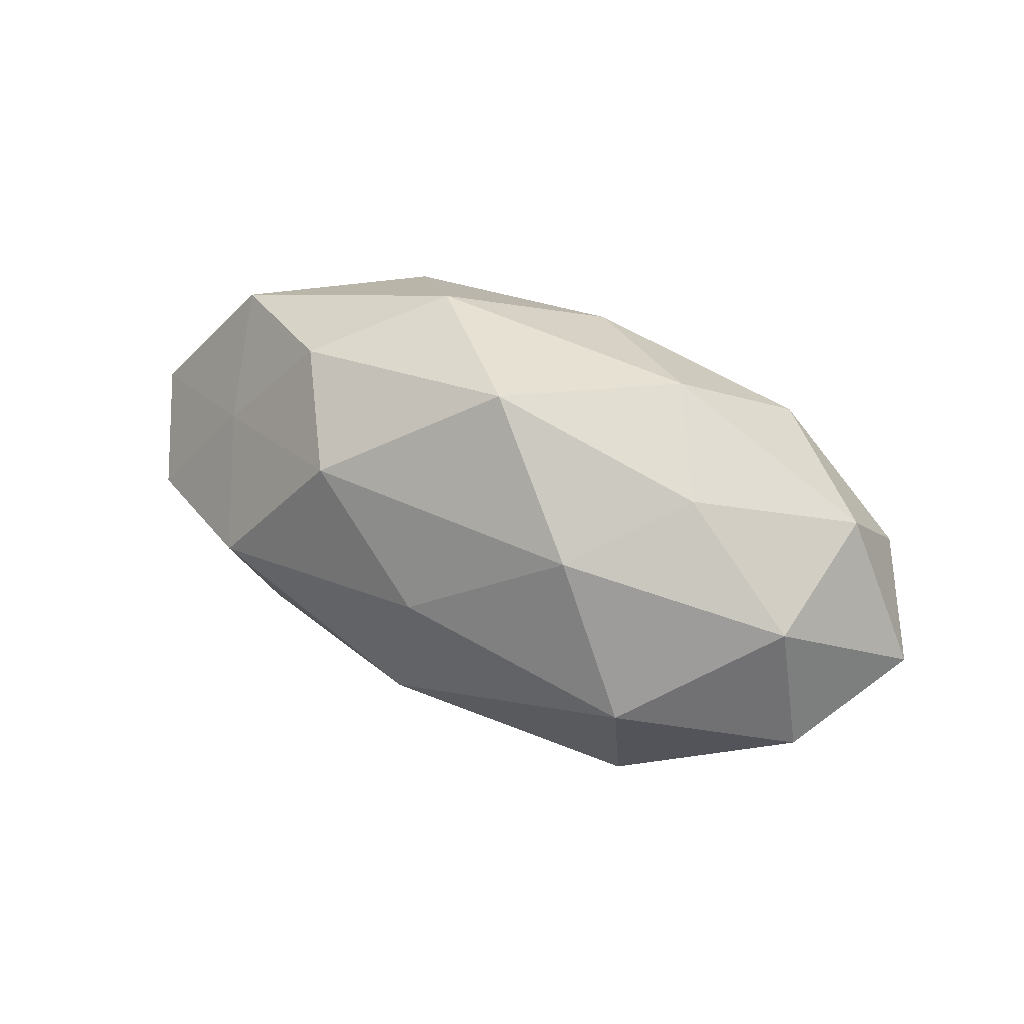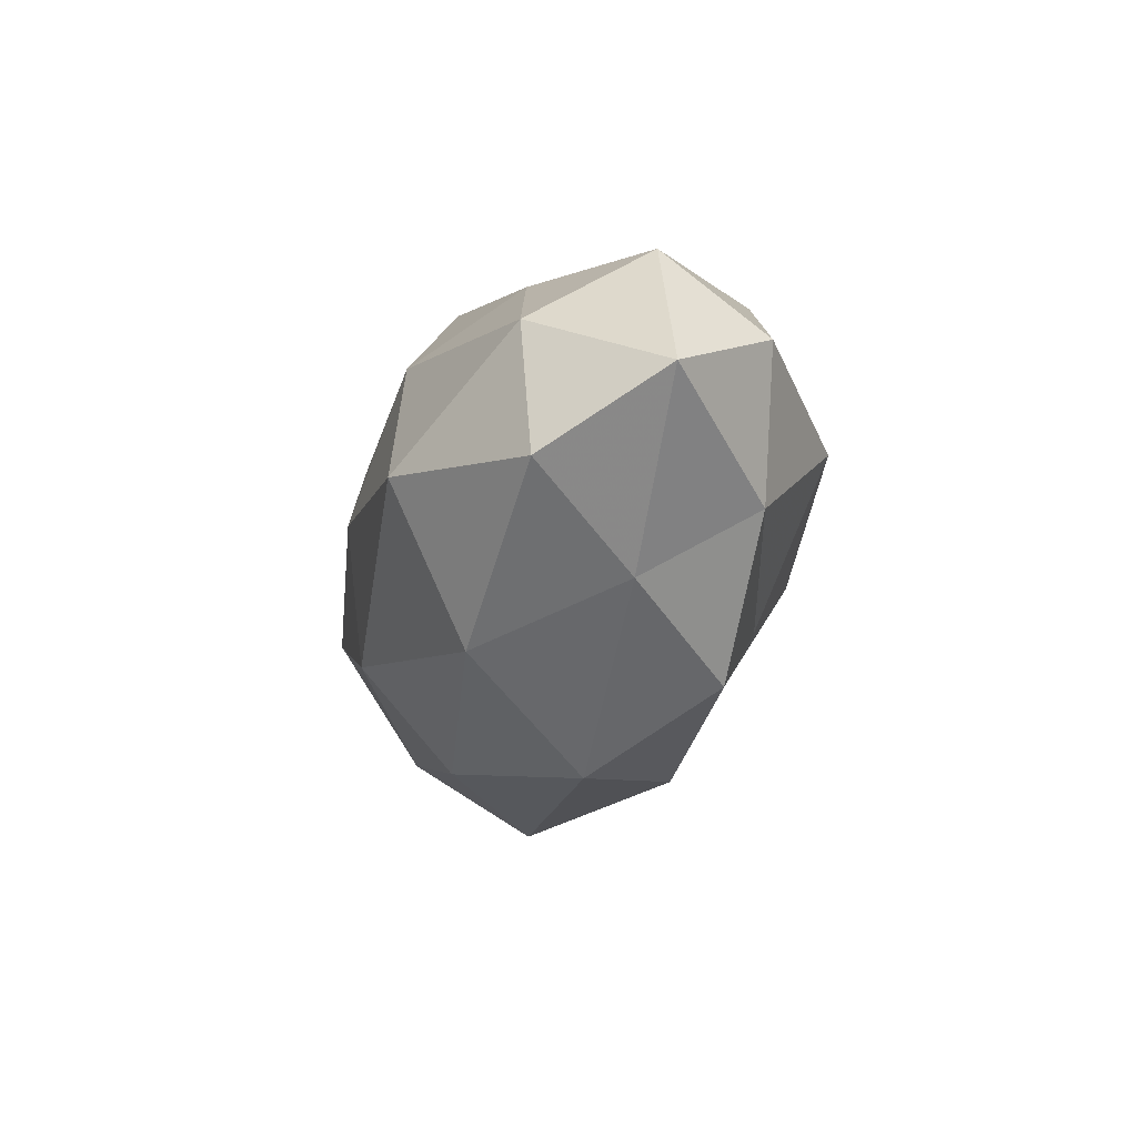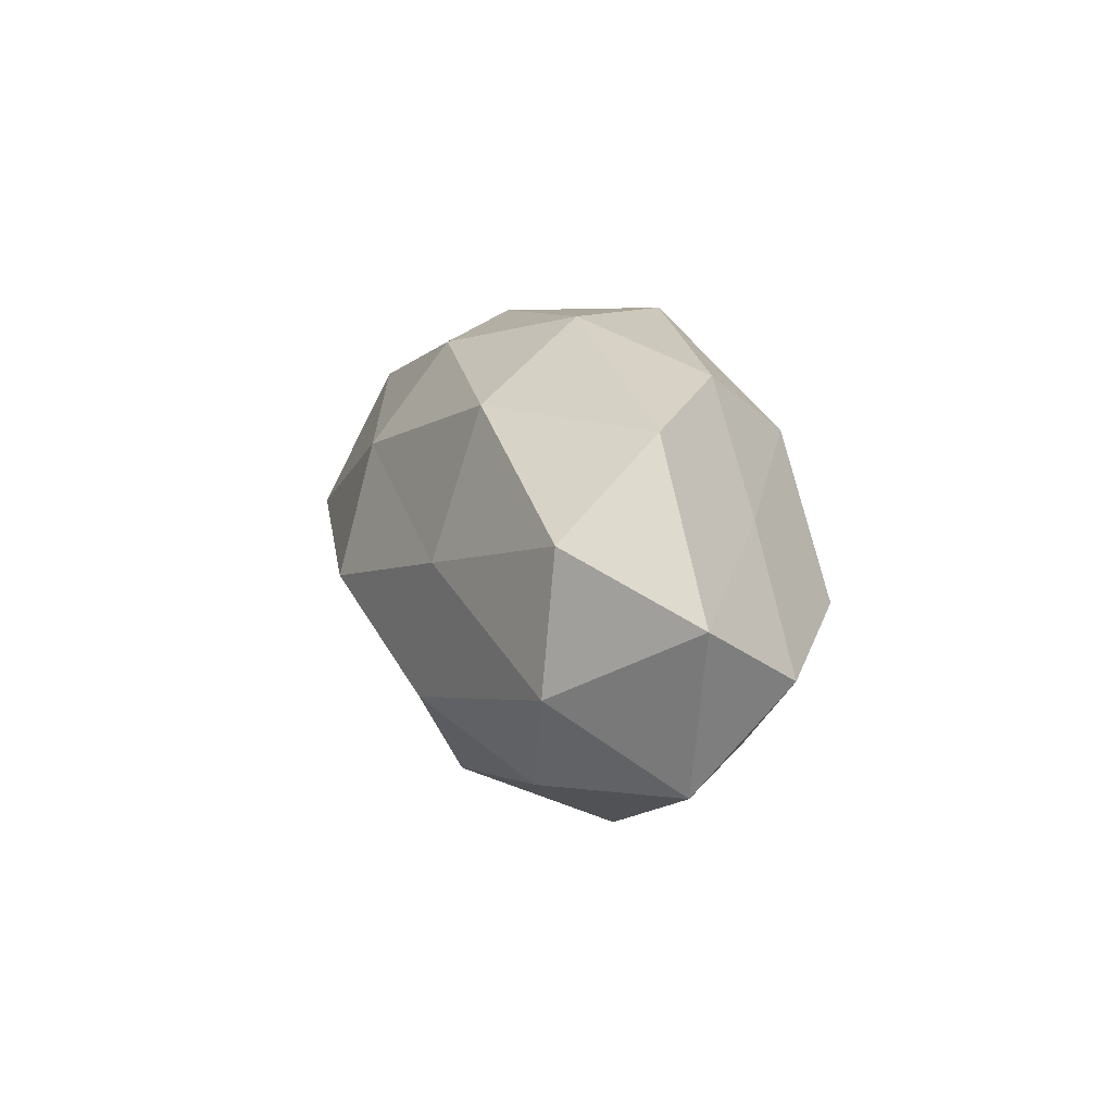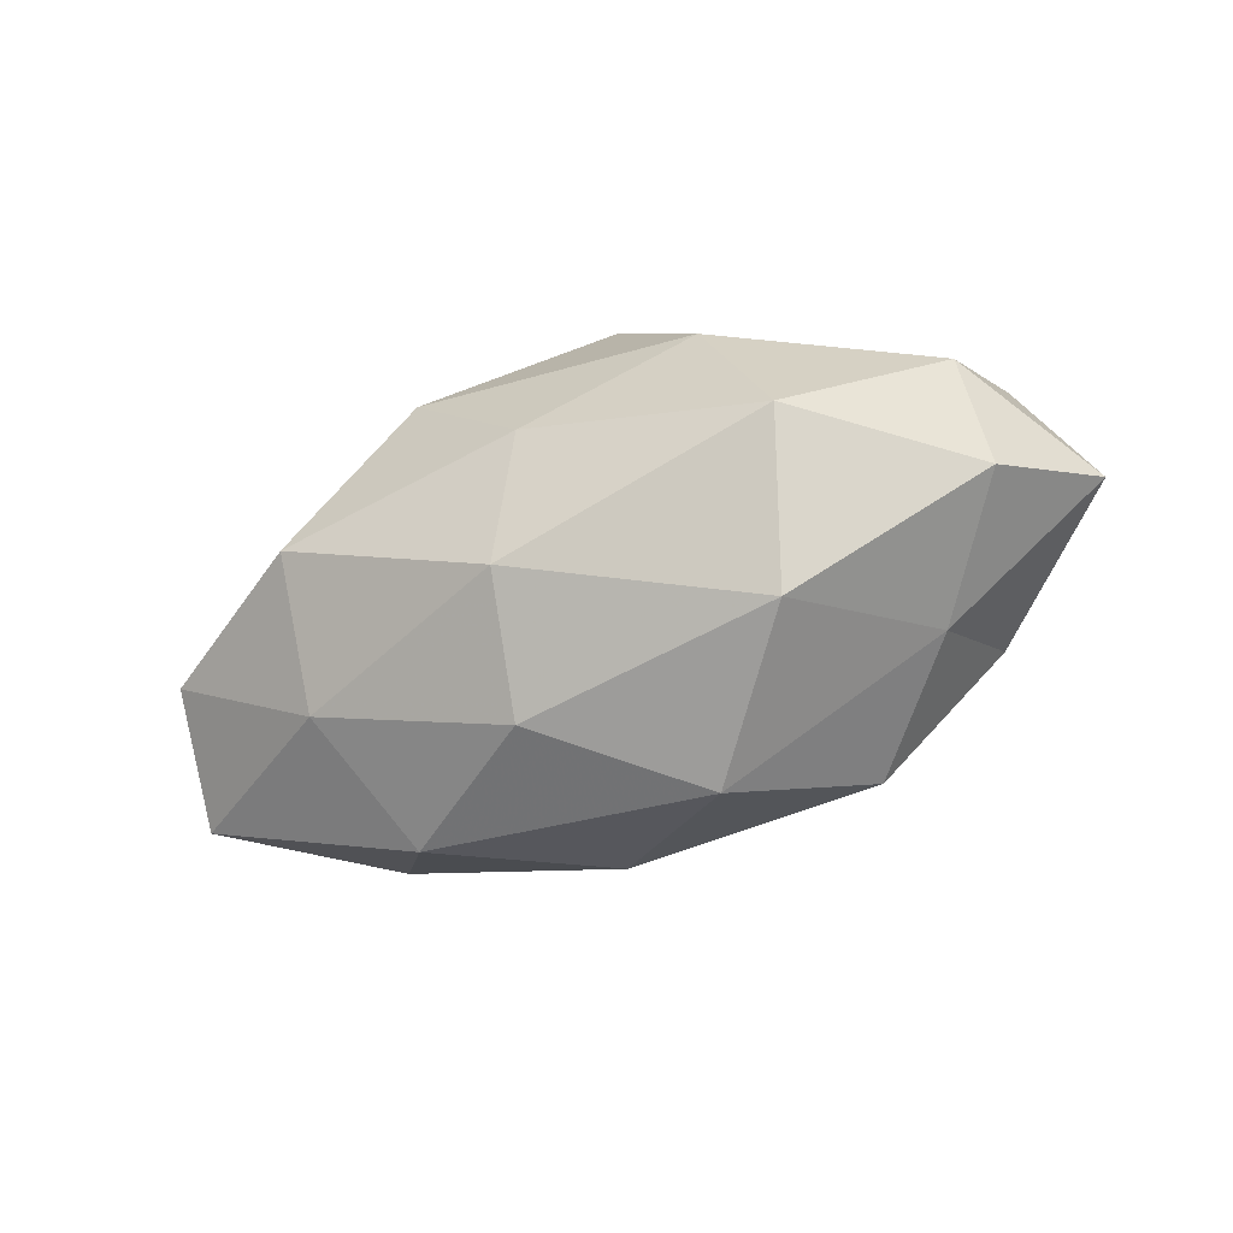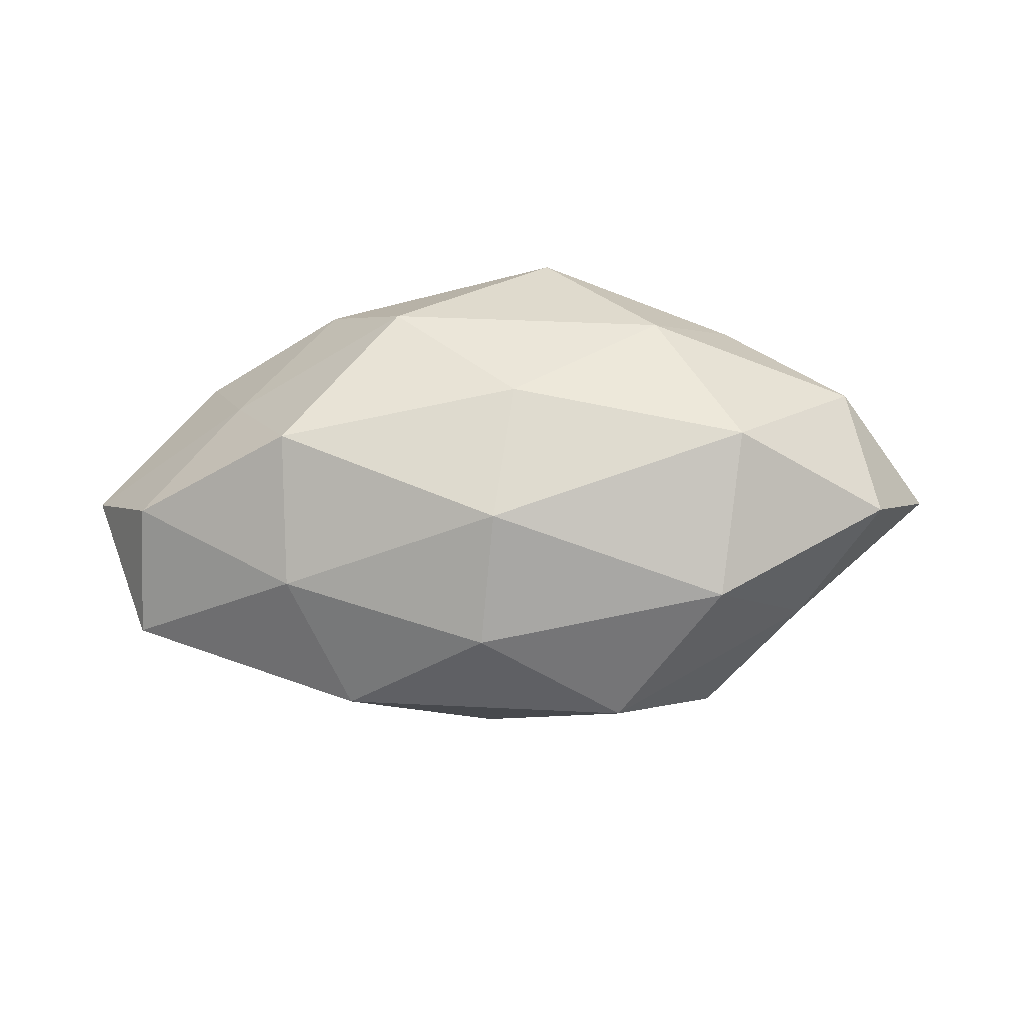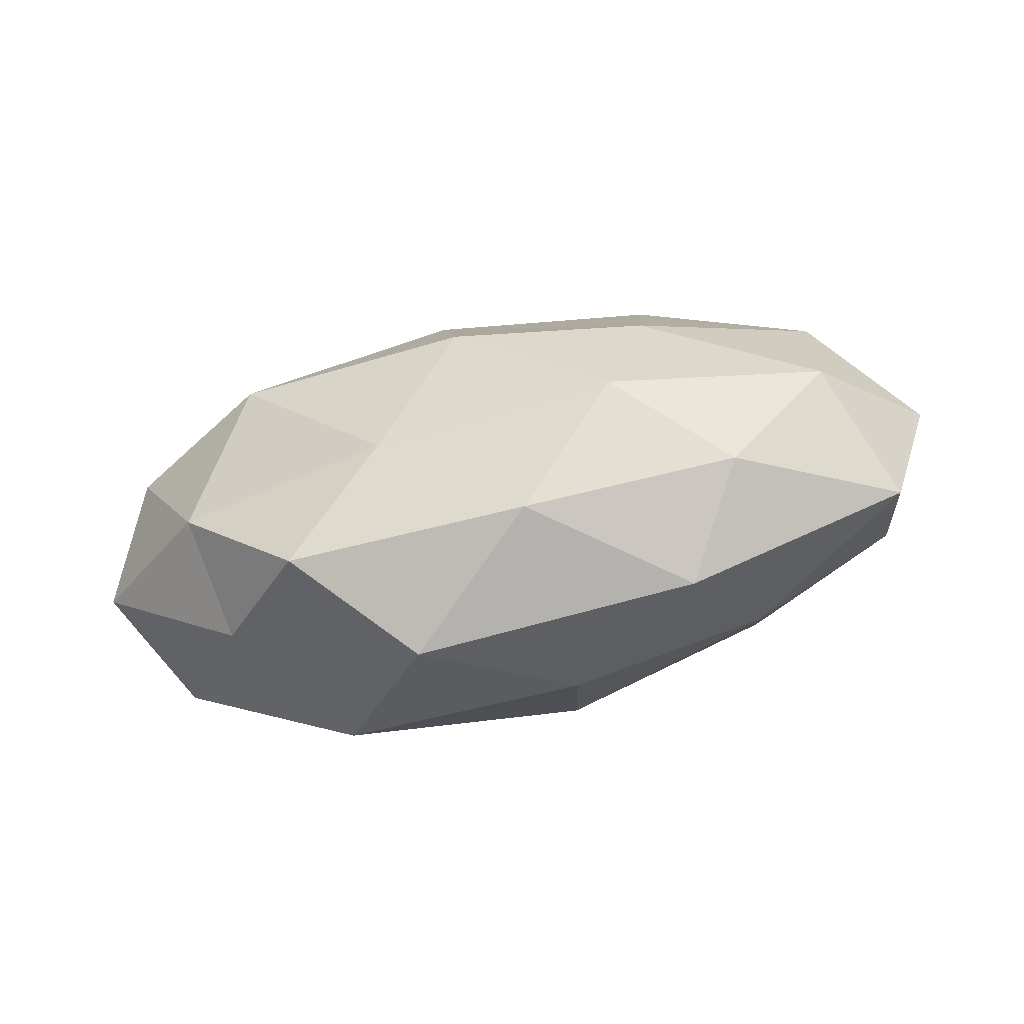
<metadata>
{"format":"obj","ext":"obj","renderer":"f3d","projection":"perspective","resolution":1024,"background":"white","views":[{"elev":37.0,"azim":29.4,"up":"+Y"},{"elev":-24.3,"azim":79.0,"up":"+Y"},{"elev":12.7,"azim":-105.2,"up":"+Y"},{"elev":-45.2,"azim":24.1,"up":"+Y"},{"elev":61.6,"azim":-3.7,"up":"+Z"},{"elev":-62.0,"azim":-166.8,"up":"+Y"}]}
</metadata>
<code>
v 0.05805 -0.003342 -0.001202
v 0.04125 -0.01118 -0.01496
v -0.02377 0.02298 -0.01651
v -0.01078 0.03141 -0.00134
v 0.05015 0.004978 -0.01396
v -0.006466 -0.02748 0.01241
v 0.04893 -0.01115 0.01246
v -0.04628 -0.006342 -0.01524
v -0.02449 -0.02921 -0.0004011
v -0.03113 -0.001545 0.02465
v -0.03274 -0.02062 -0.01253
v -0.04323 0.02226 -0.00104
v 0.02933 -0.005313 0.02534
v 0.04649 0.006627 0.01334
v -0.01872 -0.01304 -0.02324
v 0.03829 -0.01934 -0.0008697
v -0.05317 -0.01665 -0.0004314
v -0.05135 -0.004828 0.01242
v -0.03823 0.01069 0.0121
v 0.03071 0.001797 -0.02604
v 0.01271 -0.01369 -0.02144
v -0.004056 -0.01513 0.02437
v 0.02542 -0.02408 0.01556
v -0.02392 0.004628 -0.02256
v 0.02582 -0.02629 -0.01389
v -0.02455 0.02549 0.01146
v -0.05947 0.003726 -0.0006903
v 0.003934 0.01421 -0.02427
v 0.0004651 -0.001981 -0.02943
v -0.04635 0.01089 -0.01371
v 0.02389 0.02853 -0.00148
v 0.006376 0.03026 0.01475
v 0.01999 0.01408 0.02261
v -0.0152 0.01693 0.02392
v 0.03339 0.01895 -0.01633
v 0.01173 -0.03327 -0.0005319
v 0.006407 0.02665 -0.01377
v -0.03175 -0.01786 0.01377
v 0.03155 0.02002 0.01014
v -0.0002537 0.002236 0.02712
v -0.005548 -0.02698 -0.01509
v 0.04925 0.01564 -0.001428
f 5 1 2
f 12 4 3
f 1 14 7
f 7 14 13
f 11 8 15
f 1 16 2
f 1 7 16
f 17 8 11
f 17 11 9
f 18 10 19
f 5 2 20
f 2 21 20
f 13 23 7
f 16 7 23
f 22 6 23
f 22 23 13
f 8 24 15
f 2 16 25
f 2 25 21
f 12 26 4
f 19 26 12
f 27 8 17
f 18 27 17
f 19 12 27
f 18 19 27
f 28 24 3
f 29 21 15
f 20 21 29
f 15 24 29
f 20 29 28
f 28 29 24
f 30 12 3
f 3 24 30
f 8 30 24
f 27 30 8
f 27 12 30
f 32 4 26
f 31 4 32
f 14 33 13
f 10 34 19
f 19 34 26
f 26 34 32
f 34 33 32
f 5 20 35
f 20 28 35
f 6 9 36
f 36 23 6
f 16 23 36
f 25 16 36
f 3 4 37
f 37 28 3
f 31 37 4
f 35 28 37
f 35 37 31
f 38 9 6
f 17 9 38
f 18 38 10
f 18 17 38
f 38 6 22
f 38 22 10
f 39 31 32
f 14 39 33
f 32 33 39
f 10 22 40
f 40 22 13
f 13 33 40
f 10 40 34
f 34 40 33
f 9 11 41
f 15 41 11
f 21 41 15
f 21 25 41
f 9 41 36
f 36 41 25
f 5 42 1
f 42 14 1
f 5 35 42
f 35 31 42
f 42 39 14
f 42 31 39

</code>
